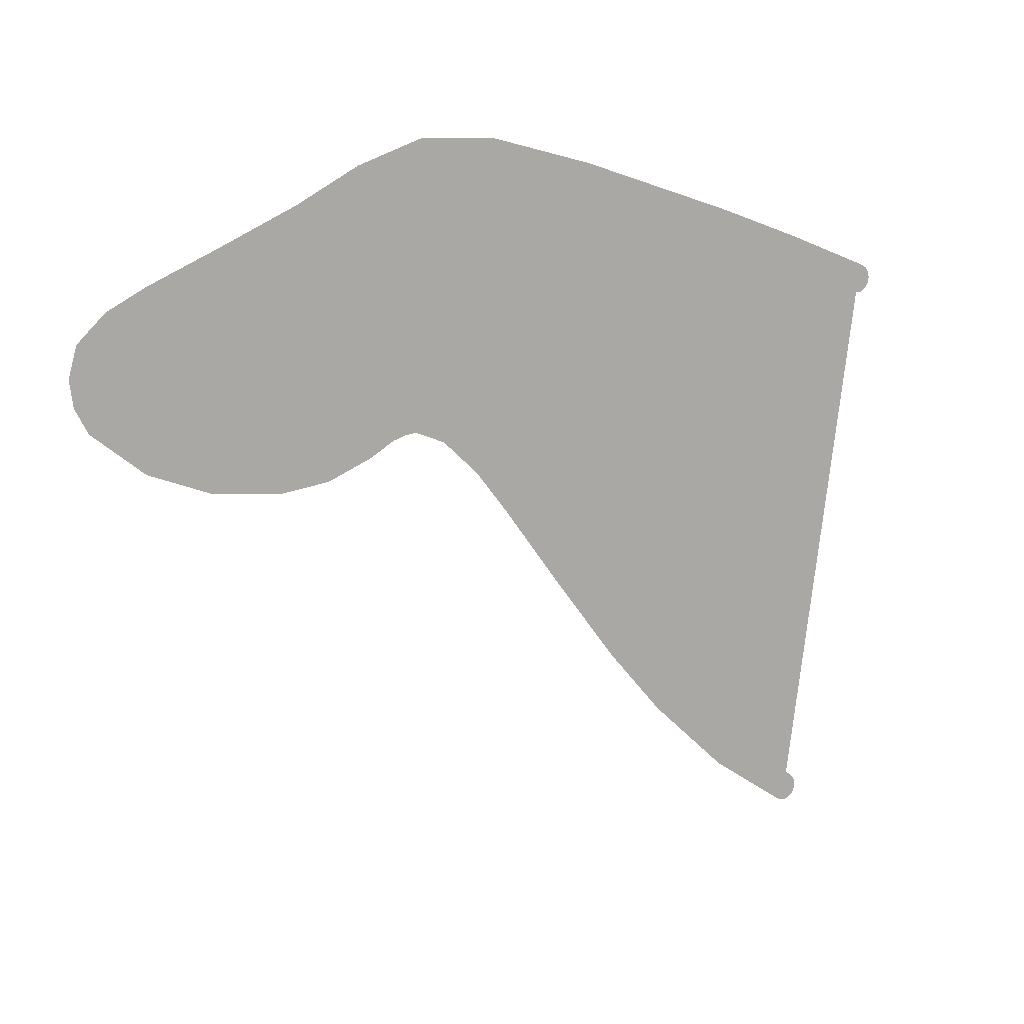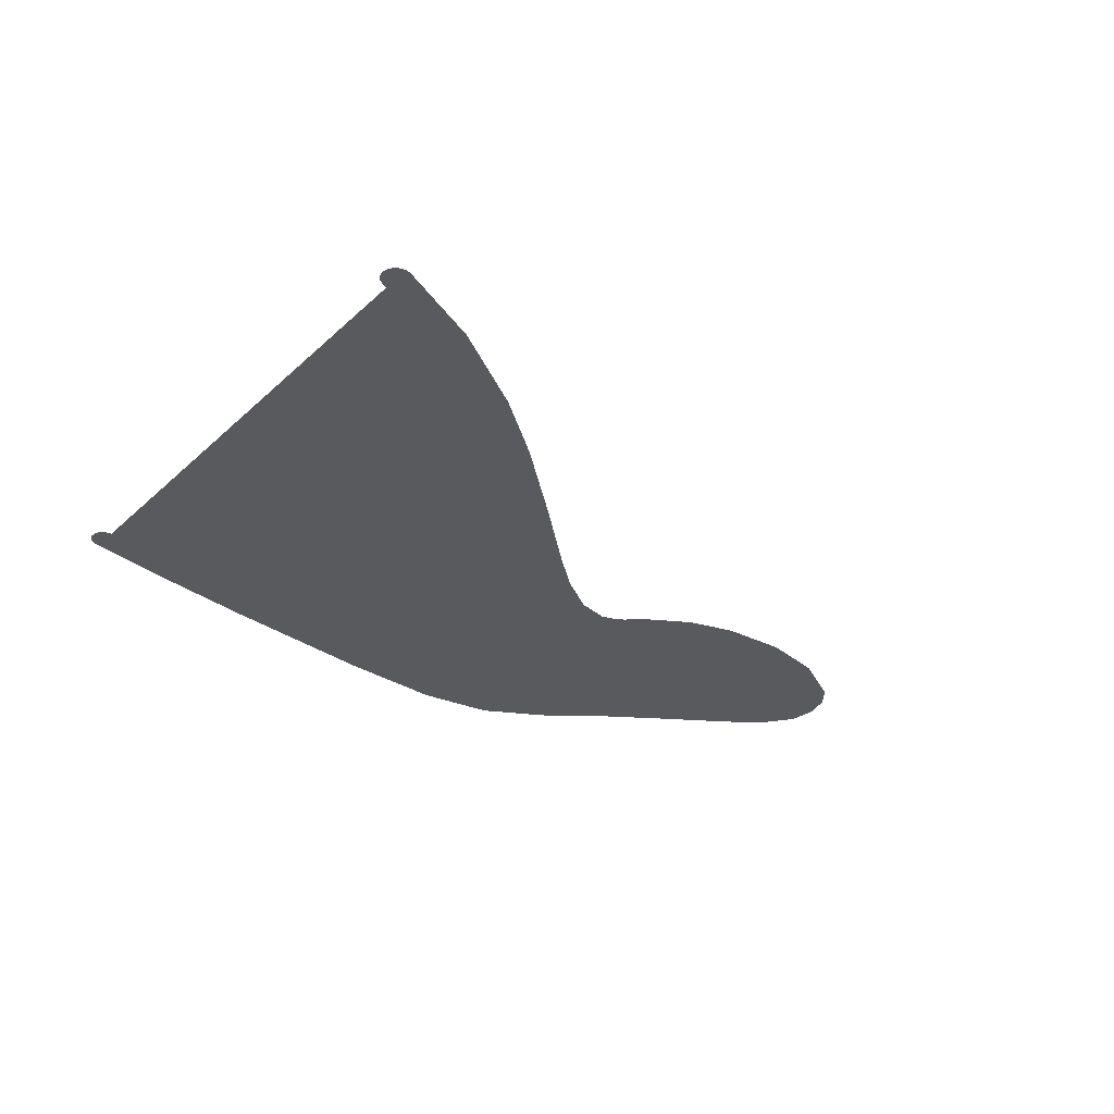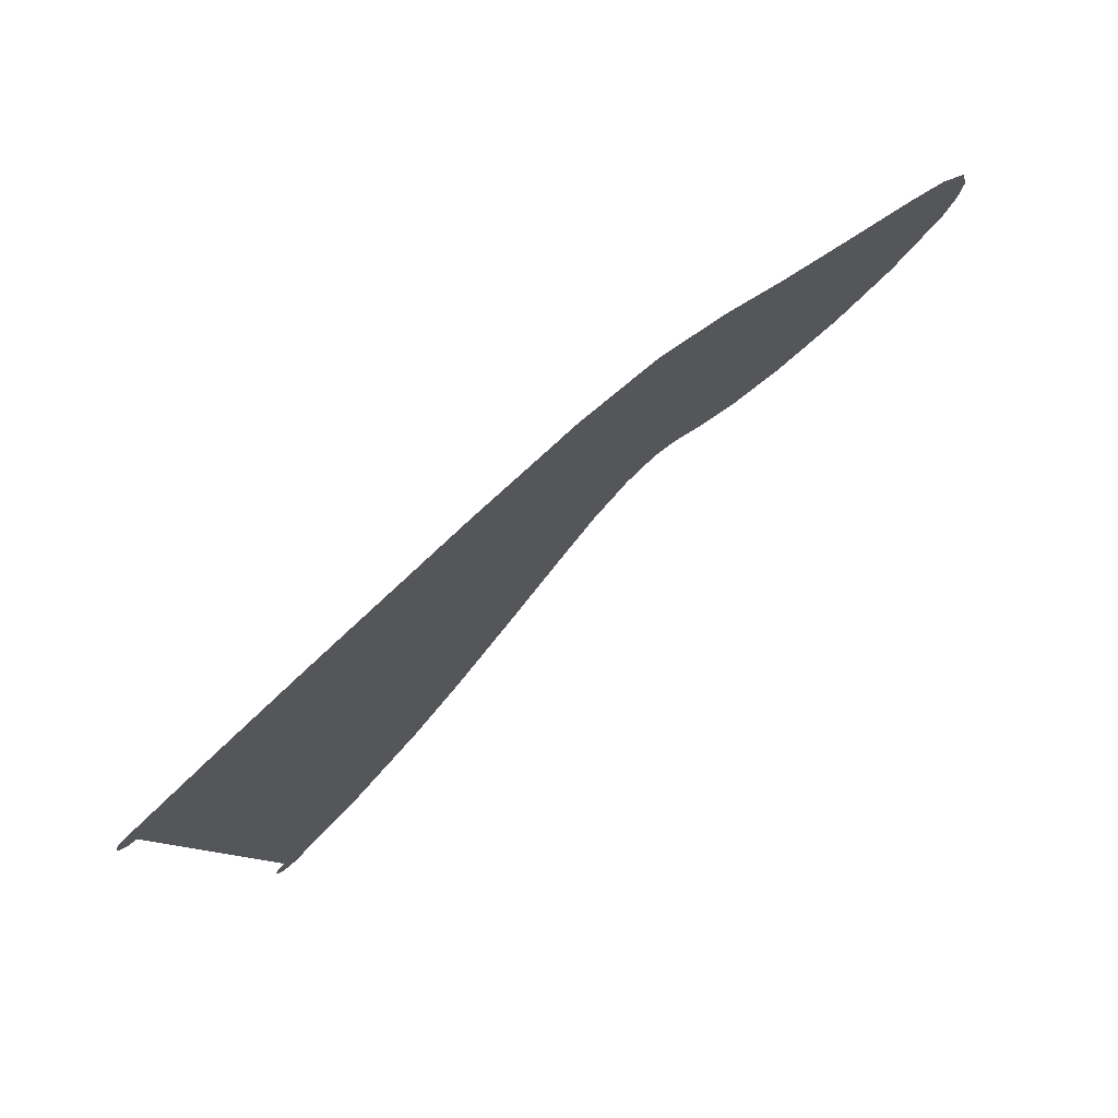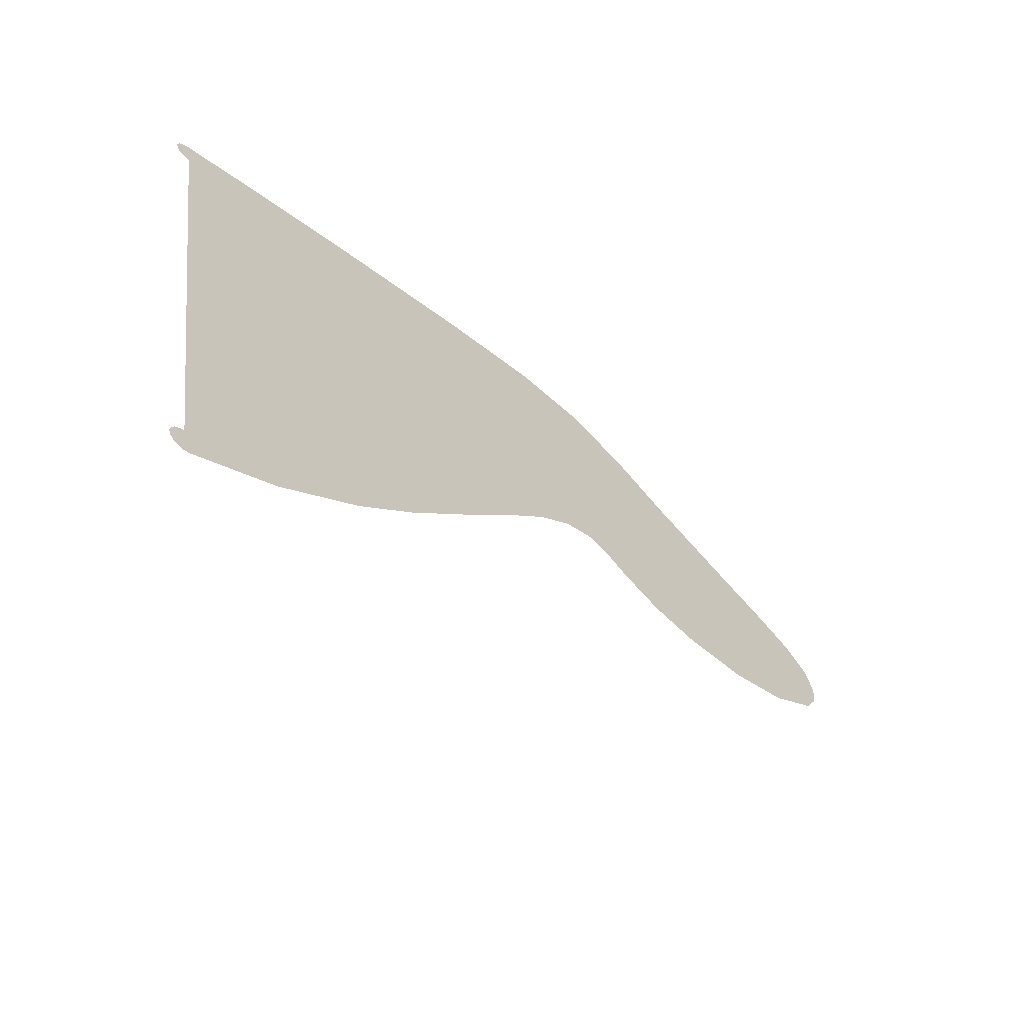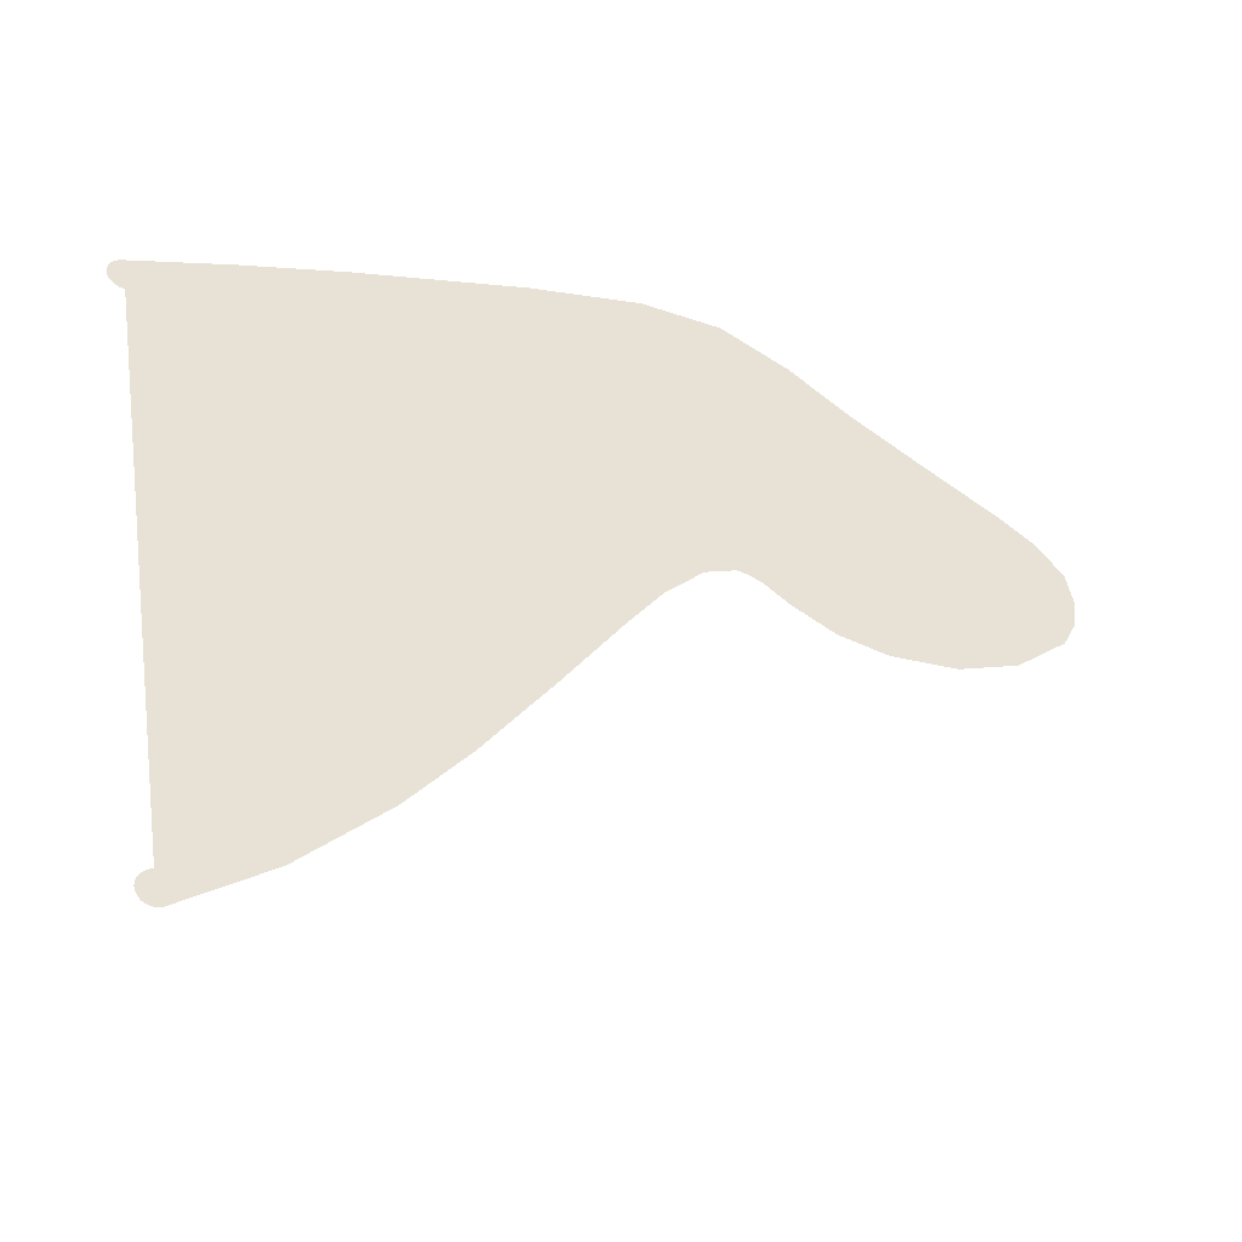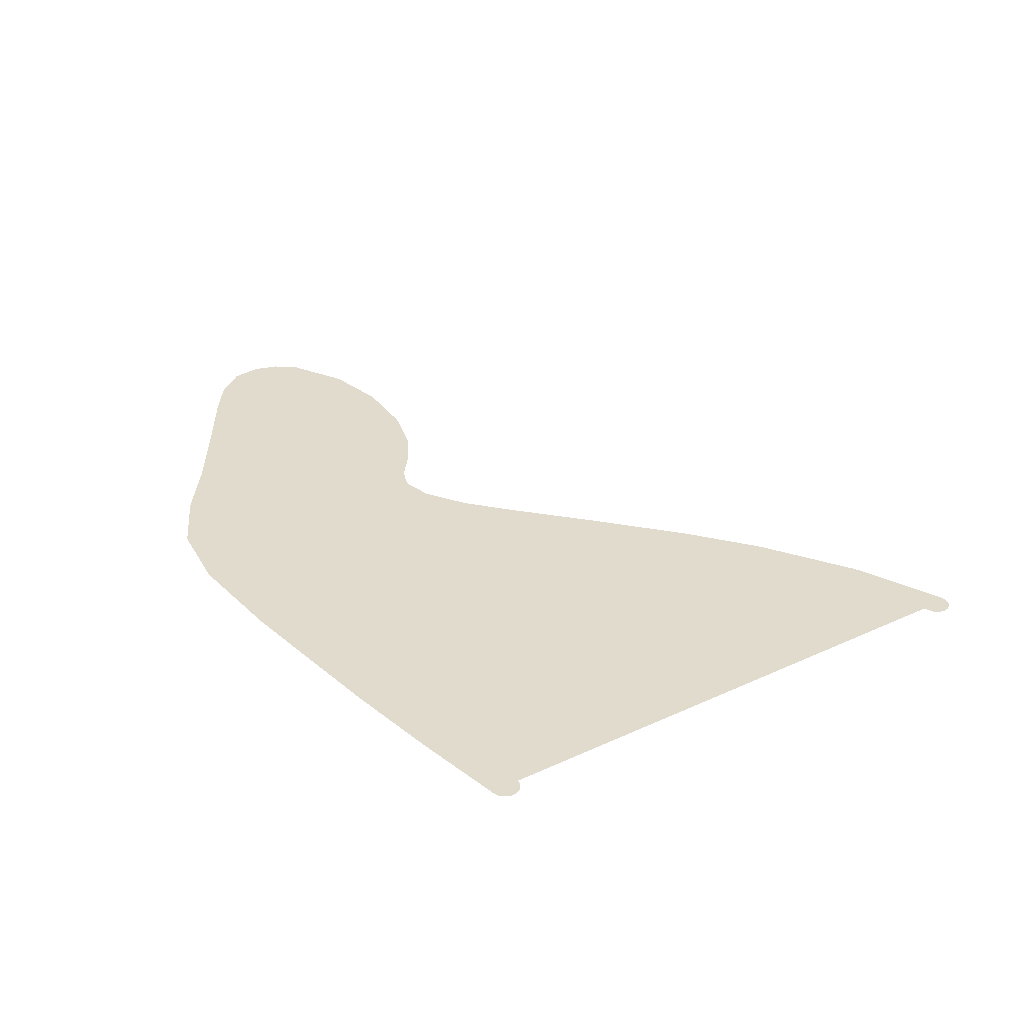
<metadata>
{"format":"obj","ext":"obj","renderer":"f3d","projection":"perspective","resolution":1024,"background":"white","views":[{"elev":12.4,"azim":146.8,"up":"+Y"},{"elev":-31.0,"azim":-28.9,"up":"+Z"},{"elev":75.4,"azim":-39.7,"up":"+Y"},{"elev":-63.1,"azim":-42.8,"up":"+Y"},{"elev":-37.5,"azim":-25.8,"up":"+Y"},{"elev":33.2,"azim":-113.8,"up":"+Z"}]}
</metadata>
<code>
g SprintTipThumb3_mesh
v 1.135 0.4568 0
v 1.119 0.4986 0
v 1.097 0.3638 0
v 1.075 0.5368 0
v 0.976 0.5866 0
v 0.992 0.2833 0
v 0.8418 0.2255 0
v 0.795 0.6628 0
v 0.6795 0.2063 0
v 0.5639 0.2192 0
v 0.463 0.2578 0
v 0.5836 0.755 0
v 0.4118 0.2863 0
v 0.39 0.2983 0
v 0.388 0.2993 0
v 0.389 0.2987 0
v 0.3394 0.3147 0
v 0.408 0.8453 0
v 0.289 0.3198 0
v 0.2505 0.897 0
v 0.067 0.8903 0
v 0.1784 0.2843 0
v -0.2192 0.8186 0
v 0.0485 0.1693 0
v -0.6565 0.6818 0
v -0.0434 0.05593 0
v -0.2115 -0.1647 0
v -0.9125 0.5935 0
v -0.3872 -0.3882 0
v -1.161 0.5008 0
v -0.541 -0.5612 0
v -1.165 0.4992 0
v -1.169 0.4983 0
v -0.747 -0.7501 0
v -0.957 -0.8937 0
v -1.204 0.5101 0
v -1.191 0.5013 0
v -1.212 0.5233 0
v -1.161 0.5008 0
v -1.18 0.4981 0
v -1.169 0.4983 0
v -1.165 0.4992 0
v -1.19 0.5753 0
v -1.212 0.5538 0
v -1.215 0.5386 0
v -1.203 0.5667 0
v -0.9395 0.6687 0
v -0.9125 0.5935 0
v -0.6565 0.6818 0
v -0.6815 0.7578 0
v -0.2192 0.8186 0
v -0.2379 0.8964 0
v 0.067 0.8903 0
v 0.0525 0.9688 0
v 0.2505 0.897 0
v 0.2652 0.9761 0
v 0.408 0.8453 0
v 0.4475 0.9148 0
v 0.5836 0.755 0
v 0.6188 0.8267 0
v 0.795 0.6628 0
v 0.825 0.7368 0
v 0.976 0.5866 0
v 1.014 0.6569 0
v 1.075 0.5368 0
v 1.118 0.6043 0
v 1.119 0.4986 0
v 1.192 0.5353 0
v 1.135 0.4568 0
v 1.215 0.4568 0
v 1.205 0.388 0
v 1.097 0.3638 0
v 1.171 0.3244 0
v 1.029 0.2128 0
v 0.992 0.2833 0
v 0.8418 0.2255 0
v 0.8613 0.148 0
v 0.6795 0.1263 0
v 0.6795 0.2063 0
v 0.5639 0.2192 0
v 0.5431 0.1417 0
v 0.463 0.2578 0
v 0.424 0.1878 0
v 0.3786 0.2131 0
v 0.4118 0.2863 0
v 0.356 0.2258 0
v 0.39 0.2983 0
v 0.389 0.2987 0
v 0.388 0.2993 0
v 0.3394 0.3147 0
v 0.3231 0.2362 0
v 0.289 0.3198 0
v 0.289 0.2398 0
v 0.1784 0.2843 0
v 0.2072 0.2067 0
v 0.0485 0.1693 0
v 0.108 0.1158 0
v -0.0434 0.05593 0
v 0.01776 0.004265 0
v -0.2115 -0.1647 0
v -0.1475 -0.2127 0
v -0.3872 -0.3882 0
v -0.3267 -0.4404 0
v -0.541 -0.5612 0
v -0.4835 -0.6167 0
v -0.747 -0.7501 0
v -0.705 -0.8191 0
v -0.957 -0.8937 0
v -0.931 -0.9712 0
v -0.9635 -0.8975 0
v -0.97 -0.9012 0
v -0.9615 -0.9747 0
v -0.9459 -0.9761 0
v -0.989 -0.9252 0
v -0.982 -0.9113 0
v -0.9754 -0.9677 0
v -0.9855 -0.9557 0
v -0.9904 -0.9408 0
g SprintTipThumb3_mesh_0
f 3 2 1
f 4 2 3
f 4 3 5
f 5 3 6
f 7 5 6
f 8 5 7
f 7 9 8
f 8 9 10
f 8 10 11
f 12 8 11
f 12 11 13
f 12 13 14
f 14 15 12
f 14 16 15
f 17 12 15
f 18 12 17
f 18 17 19
f 20 18 19
f 20 19 21
f 21 19 22
f 23 21 22
f 23 22 24
f 23 24 25
f 24 26 25
f 25 26 27
f 25 27 28
f 27 29 28
f 30 28 29
f 30 29 31
f 32 30 31
f 32 31 33
f 31 34 33
f 33 34 35
f 38 37 36
f 38 39 37
f 39 40 37
f 41 40 39
f 39 42 41
f 39 38 43
f 44 43 38
f 45 44 38
f 46 43 44
f 47 39 43
f 47 48 39
f 47 49 48
f 47 50 49
f 50 51 49
f 50 52 51
f 52 53 51
f 52 54 53
f 54 55 53
f 54 56 55
f 56 57 55
f 56 58 57
f 57 58 59
f 58 60 59
f 59 60 61
f 60 62 61
f 62 63 61
f 62 64 63
f 63 64 65
f 64 66 65
f 66 67 65
f 66 68 67
f 68 69 67
f 68 70 69
f 69 70 71
f 72 69 71
f 72 71 73
f 74 72 73
f 75 72 74
f 75 74 76
f 76 74 77
f 78 76 77
f 78 79 76
f 80 79 78
f 81 80 78
f 82 80 81
f 83 82 81
f 84 82 83
f 84 85 82
f 86 85 84
f 87 85 86
f 88 87 86
f 86 89 88
f 90 89 86
f 90 86 91
f 92 90 91
f 92 91 93
f 94 92 93
f 94 93 95
f 96 94 95
f 96 95 97
f 98 96 97
f 98 97 99
f 100 98 99
f 100 99 101
f 100 101 102
f 102 101 103
f 102 103 104
f 104 103 105
f 104 105 106
f 106 105 107
f 108 106 107
f 108 107 109
f 110 108 109
f 111 110 109
f 112 111 109
f 112 109 113
f 112 114 111
f 111 114 115
f 114 112 116
f 114 116 117
f 118 114 117

</code>
